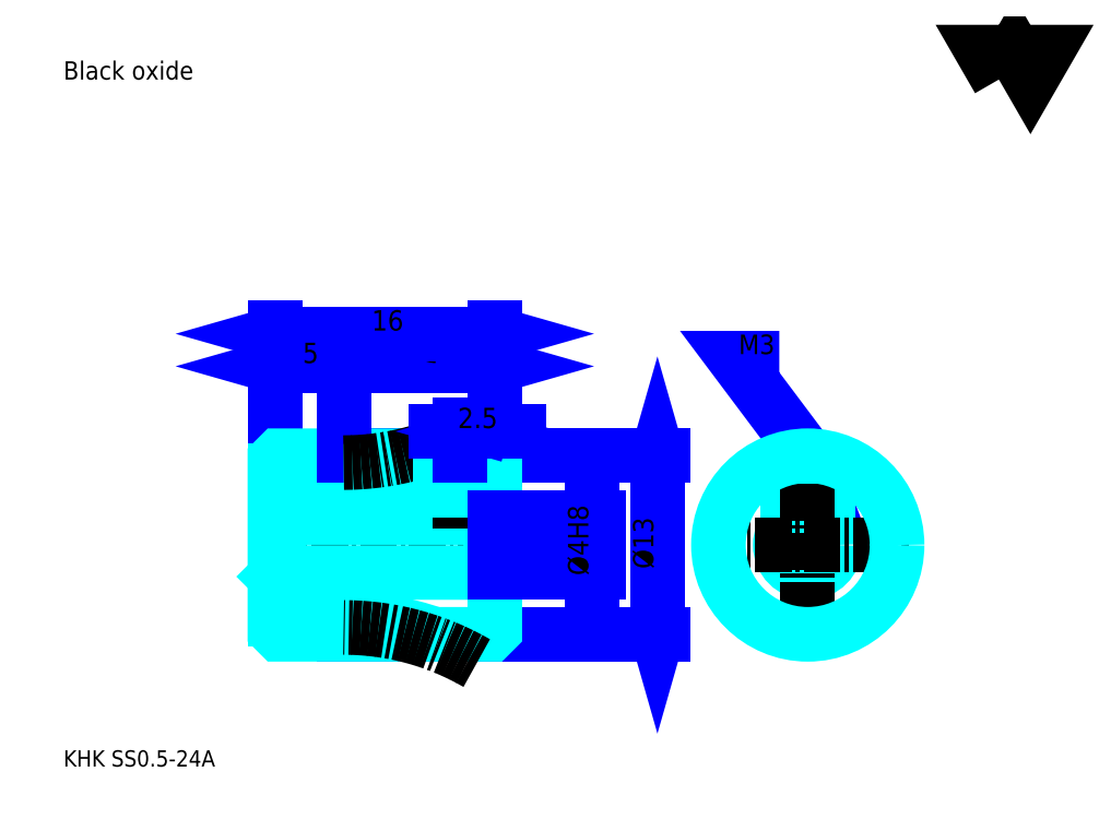
<metadata>
{"format":"dxf","ext":"dxf","renderer":"ezdxf+matplotlib","layout":"modelspace","background":"white","min_lineweight":24,"dpi":150}
</metadata>
<code>
0
SECTION
2
ENTITIES
0
TEXT
8
0
10
2.959
20
3.255
40
1.184
41
1
1
KHK SS0.5-24A
7
KANJI
50
0
51
0
0
TEXT
8
0
10
2.959
20
1.48
40
1.184
41
1
1

7
KANJI
50
0
51
0
0
TEXT
8
0
10
2.959
20
53.27
40
1.332
41
1
1
Black oxide
7
KANJI
50
0
51
0
0
POLYLINE
8
0
66
     1
70
     2
0
VERTEX
8
0
10
71.02
20
53.27
0
VERTEX
8
0
10
69.87
20
55.27
0
VERTEX
8
0
10
74.48
20
55.27
0
VERTEX
8
0
10
73.33
20
53.27
0
VERTEX
8
0
10
72.17
20
55.27
0
VERTEX
8
0
10
71.02
20
53.27
0
SEQEND
0
LINE
8
0
10
46.18
20
25.88
11
46.18
21
12.88
0
POLYLINE
8
0
66
     1
70
     2
0
VERTEX
8
0
10
46.48
20
24.85
0
VERTEX
8
0
10
46.18
20
25.88
0
VERTEX
8
0
10
45.89
20
24.85
0
SEQEND
0
POLYLINE
8
0
66
     1
70
     2
0
VERTEX
8
0
10
45.89
20
13.92
0
VERTEX
8
0
10
46.18
20
12.88
0
VERTEX
8
0
10
46.48
20
13.92
0
SEQEND
0
LINE
8
0
10
34.35
20
25.88
11
46.63
21
25.88
0
LINE
8
0
10
34.35
20
12.88
11
46.63
21
12.88
0
TEXT
8
0
10
45.89
20
17.64
40
1.48
41
1
1
%%c13
7
KANJI
50
90
51
0
0
LINE
8
0
10
23.35
20
32.39
11
34.35
21
32.39
0
POLYLINE
8
0
66
     1
70
     2
0
VERTEX
8
0
10
24.38
20
32.69
0
VERTEX
8
0
10
23.35
20
32.39
0
VERTEX
8
0
10
24.38
20
32.1
0
SEQEND
0
POLYLINE
8
0
66
     1
70
     2
0
VERTEX
8
0
10
33.31
20
32.1
0
VERTEX
8
0
10
34.35
20
32.39
0
VERTEX
8
0
10
33.31
20
32.69
0
SEQEND
0
TEXT
8
0
10
27.89
20
32.63
40
1.48
41
1
1
11
7
KANJI
50
0
51
0
0
LINE
8
0
10
18.35
20
34.76
11
34.35
21
34.76
0
POLYLINE
8
0
66
     1
70
     2
0
VERTEX
8
0
10
19.38
20
35.06
0
VERTEX
8
0
10
18.35
20
34.76
0
VERTEX
8
0
10
19.38
20
34.46
0
SEQEND
0
POLYLINE
8
0
66
     1
70
     2
0
VERTEX
8
0
10
33.31
20
34.46
0
VERTEX
8
0
10
34.35
20
34.76
0
VERTEX
8
0
10
33.31
20
35.06
0
SEQEND
0
LINE
8
0
10
18.35
20
25.88
11
18.35
21
35.2
0
LINE
8
0
10
34.35
20
25.88
11
34.35
21
35.2
0
TEXT
8
0
10
25.39
20
35
40
1.48
41
1
1
16
7
KANJI
50
0
51
0
0
LINE
8
DASHDOT
10
17.46
20
25.38
11
23.35
21
25.38
0
LINE
8
DASHDOT
10
17.46
20
13.38
11
23.35
21
13.38
0
LINE
8
DASHDOT
10
17.46
20
19.38
11
35.23
21
19.38
0
LINE
8
0
10
18.35
20
25.58
11
18.35
21
25.88
0
LINE
8
0
10
34.35
20
25.58
11
34.35
21
25.88
0
LINE
8
0
10
23.35
20
25.88
11
34.35
21
25.88
0
LINE
8
0
10
23.35
20
12.88
11
34.35
21
12.88
0
LINE
8
0
10
18.35
20
24.76
11
23.35
21
24.76
0
LINE
8
0
10
18.35
20
14.01
11
23.35
21
14.01
0
LINE
8
0
10
34.35
20
21.68
11
34.05
21
21.38
0
LINE
8
0
10
34.35
20
17.08
11
34.05
21
17.38
0
LINE
8
0
10
18.35
20
17.08
11
18.65
21
17.38
0
POLYLINE
8
0
66
     1
70
     2
0
VERTEX
8
0
10
23.35
20
25.88
0
VERTEX
8
0
10
23.35
20
25.88
0
VERTEX
8
0
10
18.65
20
25.88
0
VERTEX
8
0
10
18.35
20
25.58
0
VERTEX
8
0
10
18.35
20
17.08
0
SEQEND
0
POLYLINE
8
0
66
     1
70
     2
0
VERTEX
8
0
10
18.35
20
17.08
0
VERTEX
8
0
10
18.35
20
13.18
0
VERTEX
8
0
10
18.65
20
12.88
0
VERTEX
8
0
10
23.35
20
12.88
0
VERTEX
8
0
10
23.35
20
12.88
0
VERTEX
8
0
10
23.35
20
12.88
0
VERTEX
8
0
10
34.05
20
12.88
0
VERTEX
8
0
10
34.35
20
13.18
0
VERTEX
8
0
10
34.35
20
25.58
0
VERTEX
8
0
10
34.05
20
25.88
0
VERTEX
8
0
10
23.35
20
25.88
0
VERTEX
8
0
10
23.35
20
25.88
0
SEQEND
0
POLYLINE
8
0
66
     1
70
     2
0
VERTEX
8
0
10
18.35
20
21.68
0
VERTEX
8
0
10
18.65
20
21.38
0
VERTEX
8
0
10
18.65
20
17.38
0
VERTEX
8
0
10
34.05
20
17.38
0
VERTEX
8
0
10
34.05
20
21.38
0
VERTEX
8
0
10
18.65
20
21.38
0
SEQEND
0
LINE
8
0
10
18.35
20
32.39
11
23.35
21
32.39
0
POLYLINE
8
0
66
     1
70
     2
0
VERTEX
8
0
10
19.38
20
32.69
0
VERTEX
8
0
10
18.35
20
32.39
0
VERTEX
8
0
10
19.38
20
32.1
0
SEQEND
0
POLYLINE
8
0
66
     1
70
     2
0
VERTEX
8
0
10
22.31
20
32.1
0
VERTEX
8
0
10
23.35
20
32.39
0
VERTEX
8
0
10
22.31
20
32.69
0
SEQEND
0
LINE
8
0
10
23.35
20
25.88
11
23.35
21
32.84
0
TEXT
8
0
10
20.37
20
32.63
40
1.48
41
1
1
5
7
KANJI
50
0
51
0
0
ARC
8
0
10
23.35
20
-5.992
40
20
50
70.69
51
90
0
ARC
8
0
10
23.35
20
44.76
40
20
50
270
51
289.3
0
ARC
8
DASHDOT
10
23.35
20
-5.992
40
19.38
50
60
51
90
0
ARC
8
DASHDOT
10
23.35
20
44.76
40
19.38
50
270
51
300
0
POLYLINE
8
DASHDOT
66
     1
70
     2
0
VERTEX
8
DASHDOT
10
31.85
20
26.77
0
VERTEX
8
DASHDOT
10
31.85
20
20.49
0
SEQEND
0
POLYLINE
8
0
66
     1
70
     2
0
VERTEX
8
0
10
33.35
20
25.88
0
VERTEX
8
0
10
33.35
20
21.38
0
SEQEND
0
POLYLINE
8
0
66
     1
70
     2
0
VERTEX
8
0
10
30.35
20
25.88
0
VERTEX
8
0
10
30.35
20
21.38
0
SEQEND
0
POLYLINE
8
0
66
     1
70
     2
0
VERTEX
8
0
10
33.08
20
25.88
0
VERTEX
8
0
10
33.08
20
21.38
0
SEQEND
0
POLYLINE
8
0
66
     1
70
     2
0
VERTEX
8
0
10
30.62
20
25.88
0
VERTEX
8
0
10
30.62
20
21.38
0
SEQEND
0
LINE
8
0
10
31.85
20
25.88
11
31.85
21
25.88
0
POLYLINE
8
0
66
     1
70
     2
0
VERTEX
8
0
10
57.12
20
25.88
0
VERTEX
8
0
10
51.8
20
32.98
0
VERTEX
8
0
10
55.05
20
32.98
0
SEQEND
0
POLYLINE
8
0
66
     1
70
     2
0
VERTEX
8
0
10
56.26
20
26.53
0
VERTEX
8
0
10
57.12
20
25.88
0
VERTEX
8
0
10
56.74
20
26.89
0
SEQEND
0
TEXT
8
0
10
52.09
20
33.28
40
1.42
41
1
1
M3
7
KANJI
50
0
51
0
0
POLYLINE
8
0
66
     1
70
     2
0
VERTEX
8
0
10
55.62
20
20.71
0
VERTEX
8
0
10
55.62
20
25.71
0
SEQEND
0
POLYLINE
8
0
66
     1
70
     2
0
VERTEX
8
0
10
58.62
20
20.71
0
VERTEX
8
0
10
58.62
20
25.71
0
SEQEND
0
POLYLINE
8
0
66
     1
70
     2
0
VERTEX
8
0
10
55.89
20
20.96
0
VERTEX
8
0
10
55.89
20
25.77
0
SEQEND
0
POLYLINE
8
0
66
     1
70
     2
0
VERTEX
8
0
10
58.35
20
20.96
0
VERTEX
8
0
10
58.35
20
25.77
0
SEQEND
0
LINE
8
0
10
41.45
20
15.61
11
41.45
21
23.16
0
POLYLINE
8
0
66
     1
70
     2
0
VERTEX
8
0
10
41.15
20
22.42
0
VERTEX
8
0
10
41.45
20
21.38
0
VERTEX
8
0
10
41.74
20
22.42
0
SEQEND
0
POLYLINE
8
0
66
     1
70
     2
0
VERTEX
8
0
10
41.74
20
16.35
0
VERTEX
8
0
10
41.45
20
17.38
0
VERTEX
8
0
10
41.15
20
16.35
0
SEQEND
0
LINE
8
0
10
34.35
20
21.38
11
41.89
21
21.38
0
LINE
8
0
10
34.35
20
17.38
11
41.89
21
17.38
0
TEXT
8
0
10
41.15
20
17.16
40
1.48
41
1
1
%%c4H8
7
KANJI
50
90
51
0
0
CIRCLE
8
0
10
57.12
20
19.38
40
2
0
LINE
8
DASHDOT
10
57.12
20
27.36
11
57.12
21
11.99
0
LINE
8
DASHDOT
10
49.73
20
19.38
11
64.51
21
19.38
0
CIRCLE
8
0
10
57.12
20
19.38
40
6.5
0
LINE
8
0
10
36.12
20
27.66
11
30.07
21
27.66
0
POLYLINE
8
0
66
     1
70
     2
0
VERTEX
8
0
10
30.81
20
27.36
0
VERTEX
8
0
10
31.85
20
27.66
0
VERTEX
8
0
10
30.81
20
27.95
0
SEQEND
0
POLYLINE
8
0
66
     1
70
     2
0
VERTEX
8
0
10
35.38
20
27.95
0
VERTEX
8
0
10
34.35
20
27.66
0
VERTEX
8
0
10
35.38
20
27.36
0
SEQEND
0
LINE
8
0
10
31.85
20
25.88
11
31.85
21
28.1
0
TEXT
8
0
10
31.65
20
27.89
40
1.48
41
1
1
2.5
7
KANJI
50
0
51
0
0
LINE
8
0
10
31.85
20
25.88
11
31.85
21
25.88
0
ENDSEC
0
EOF

</code>
